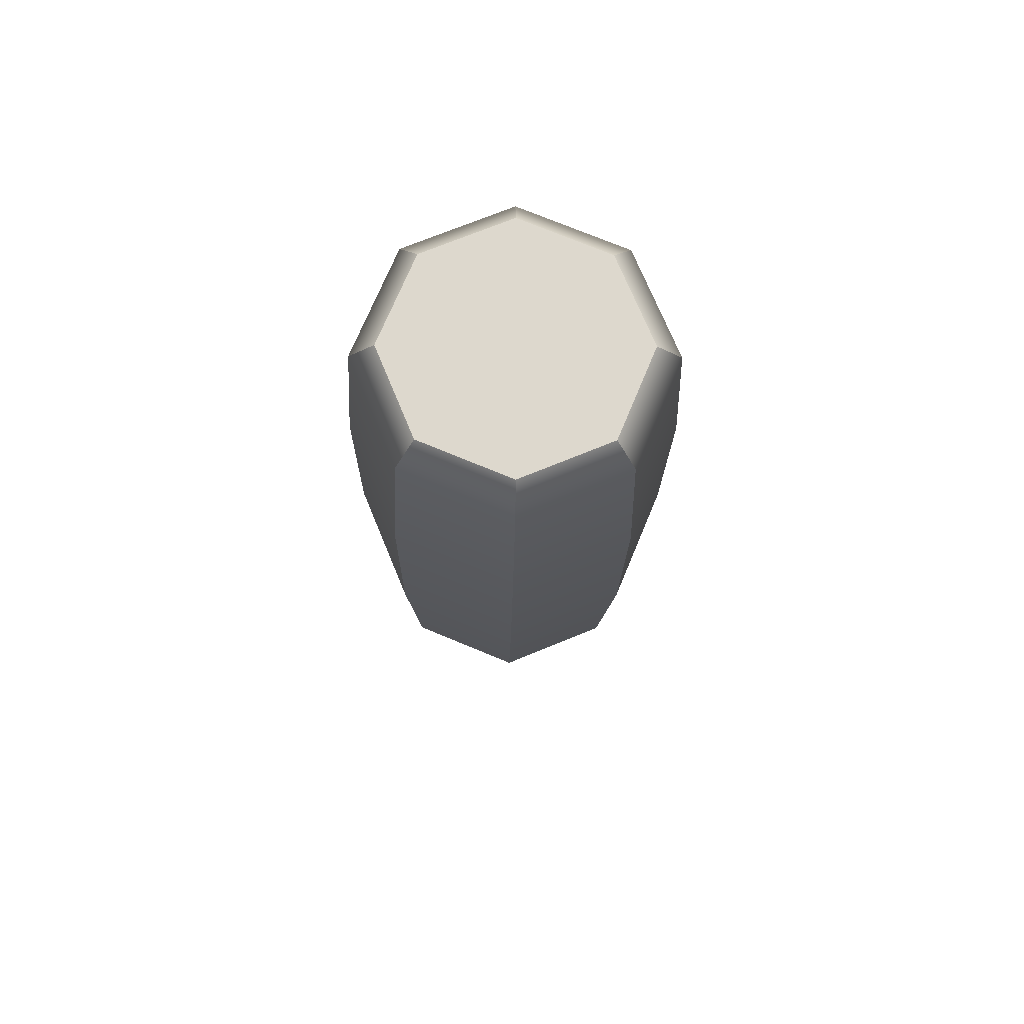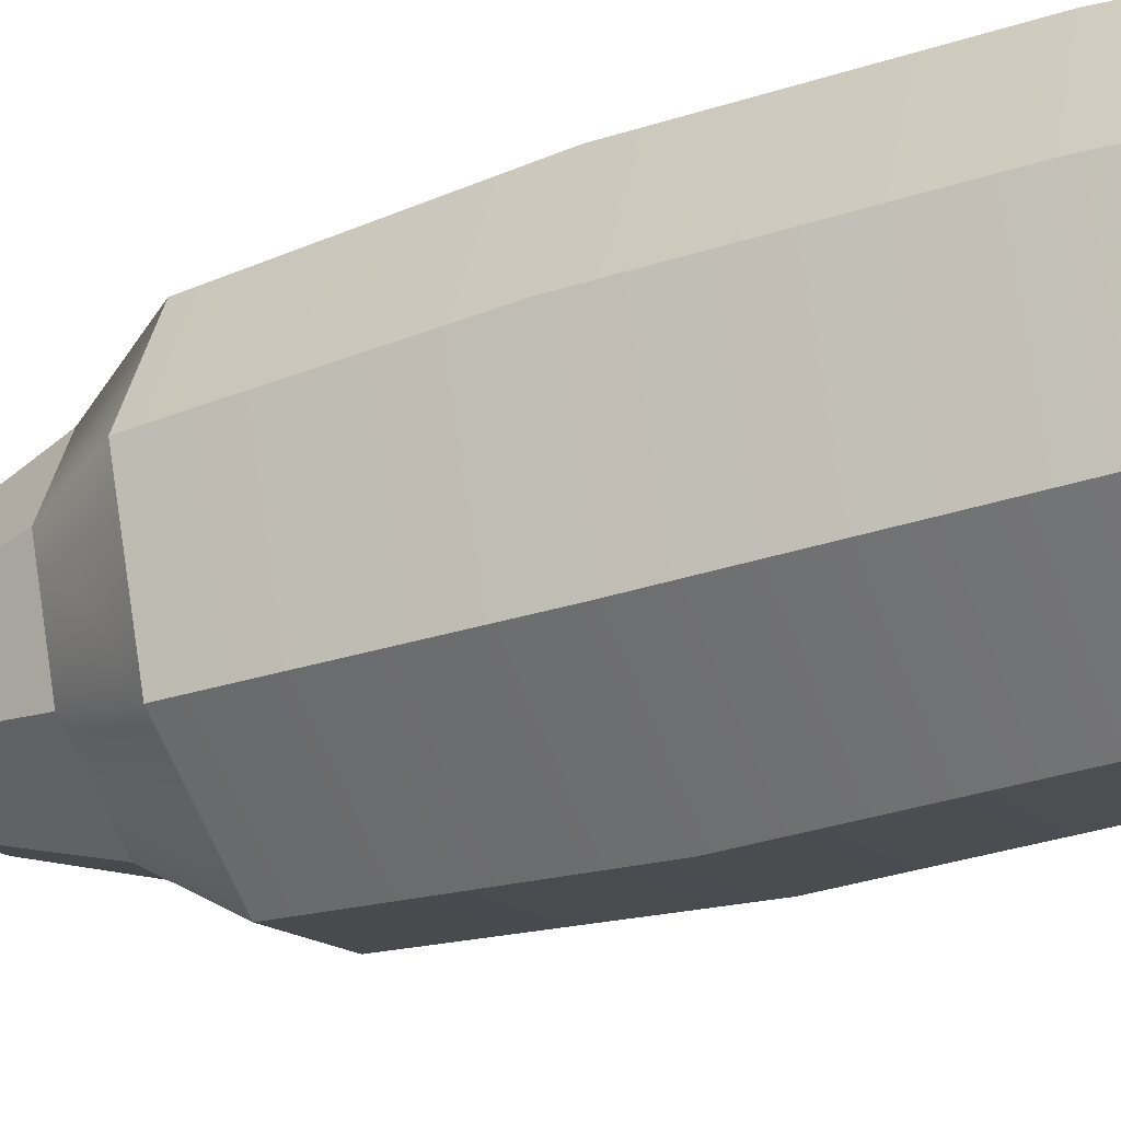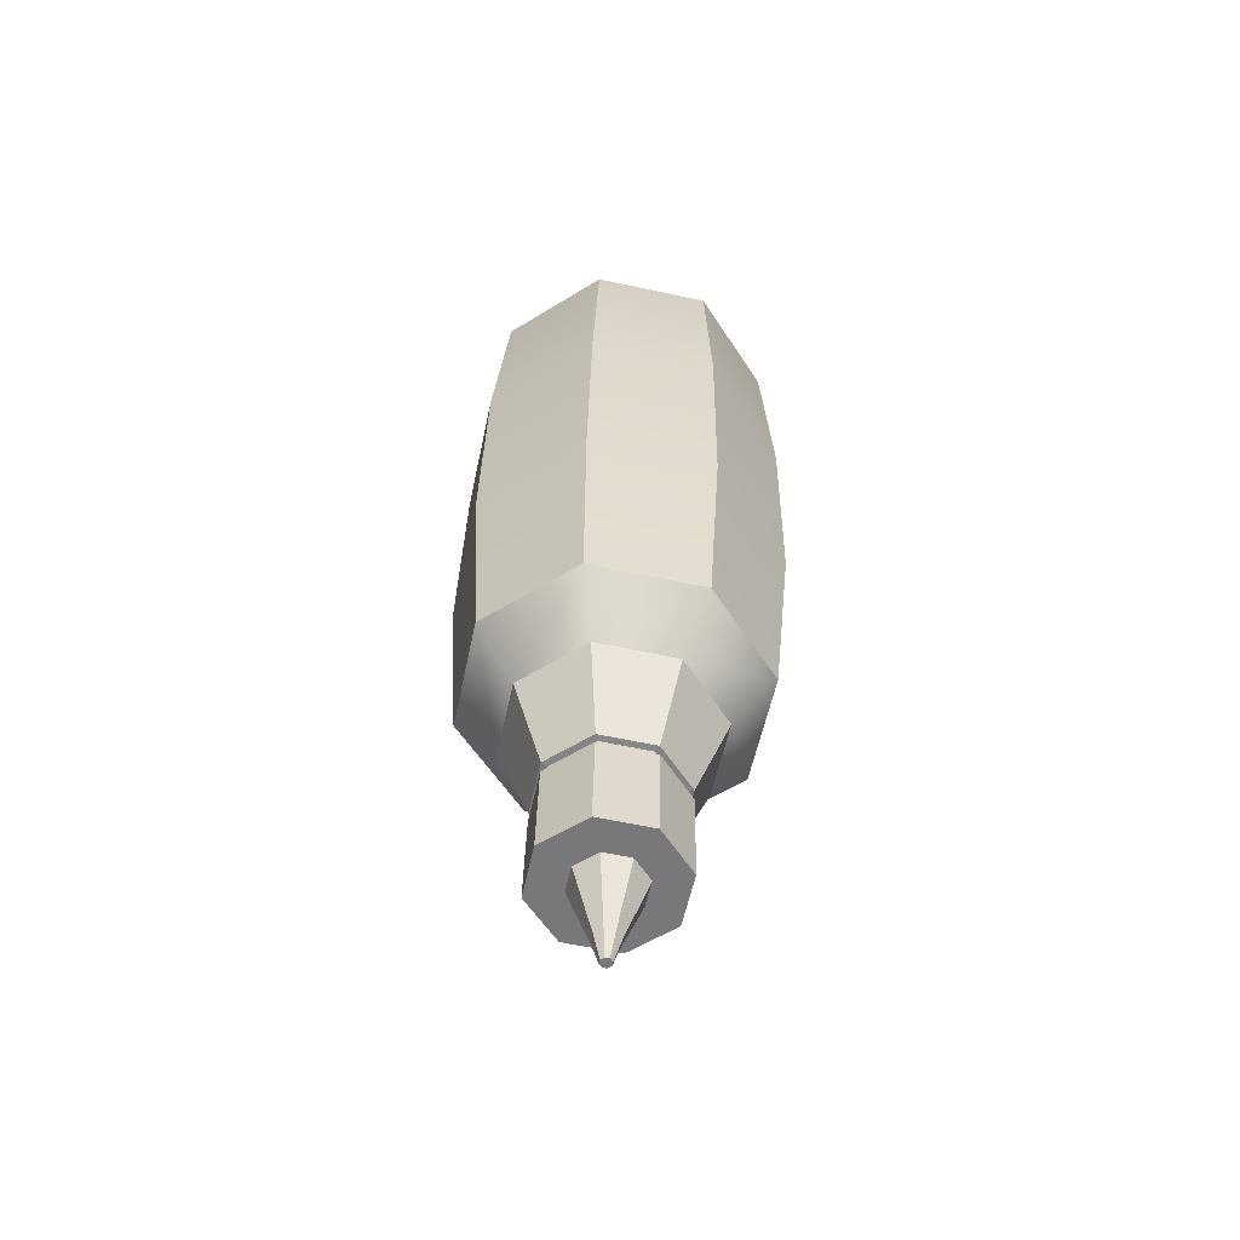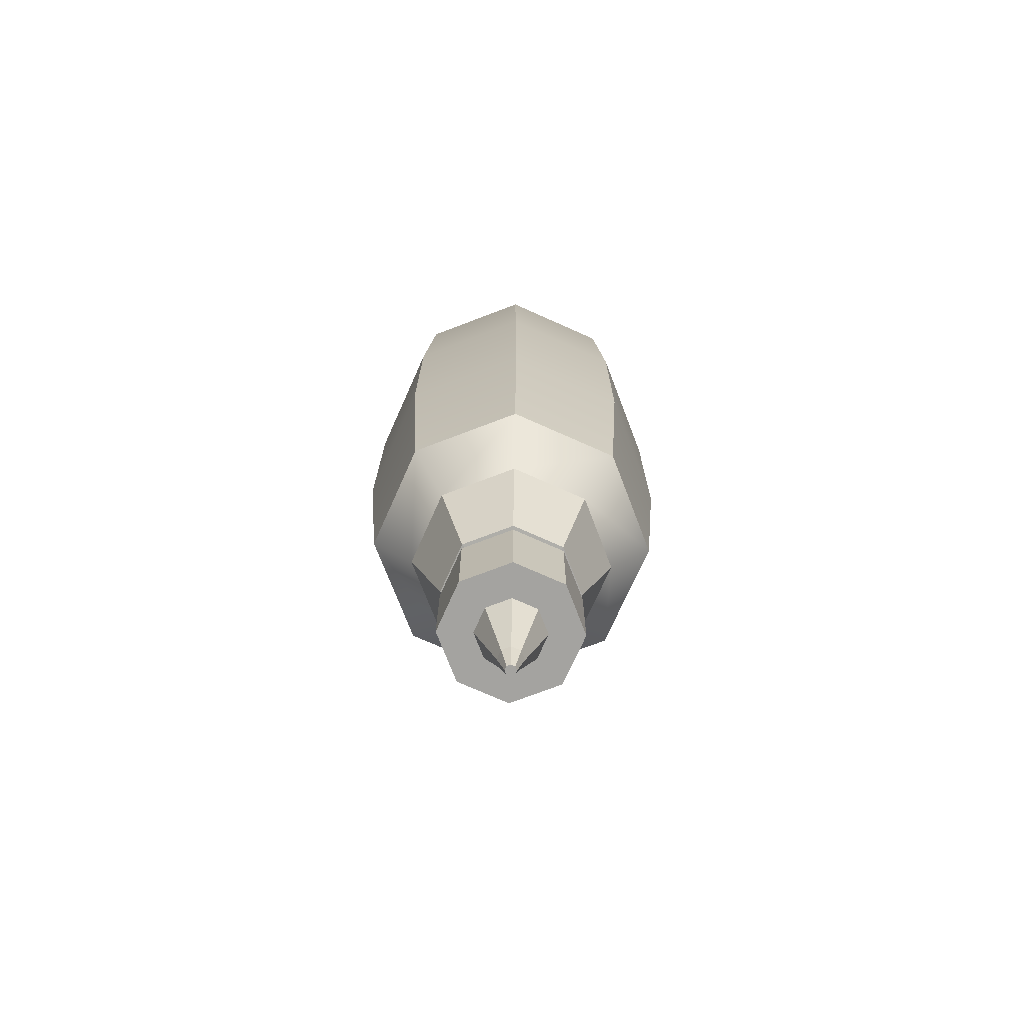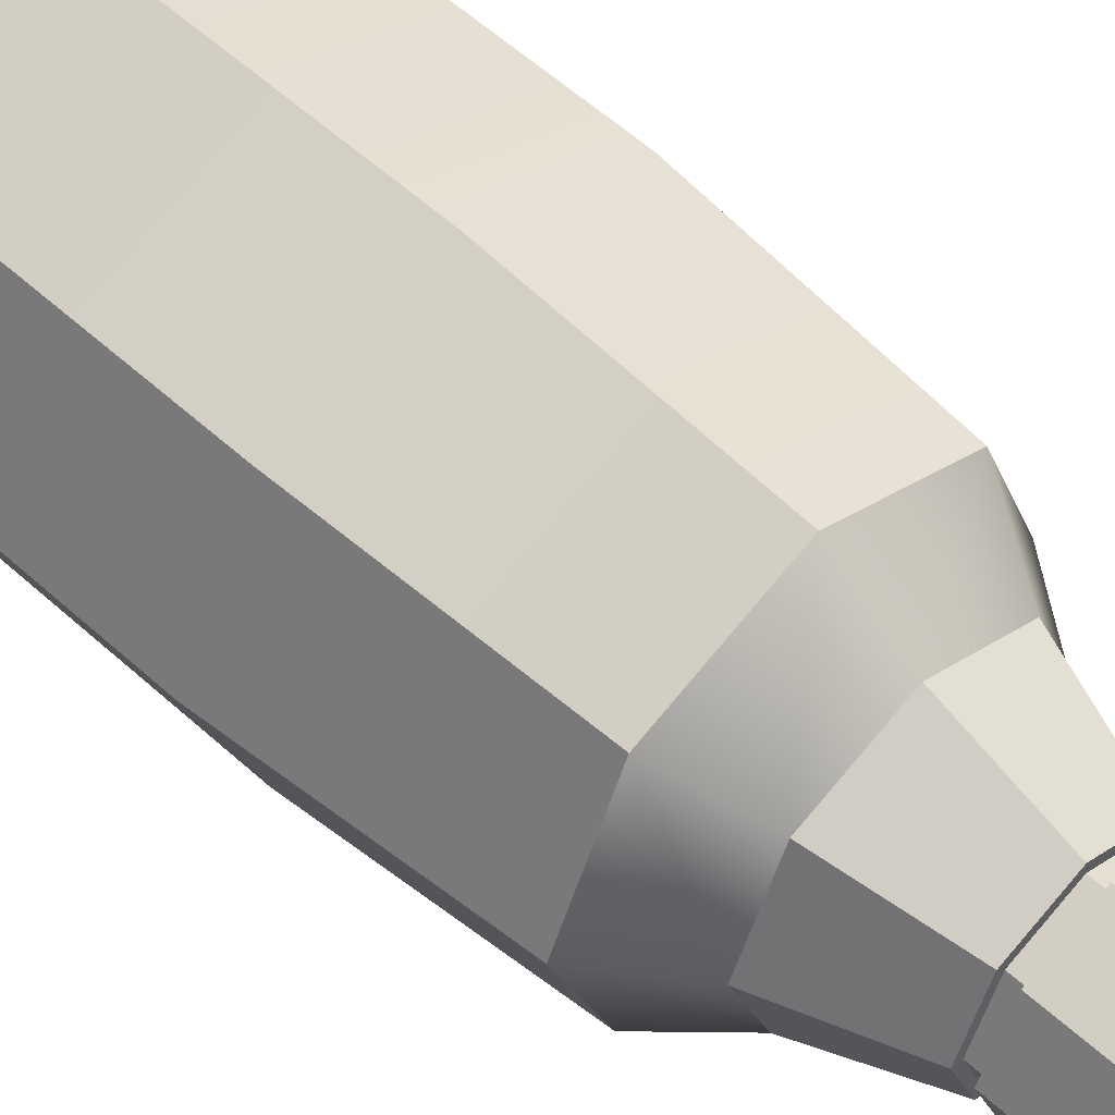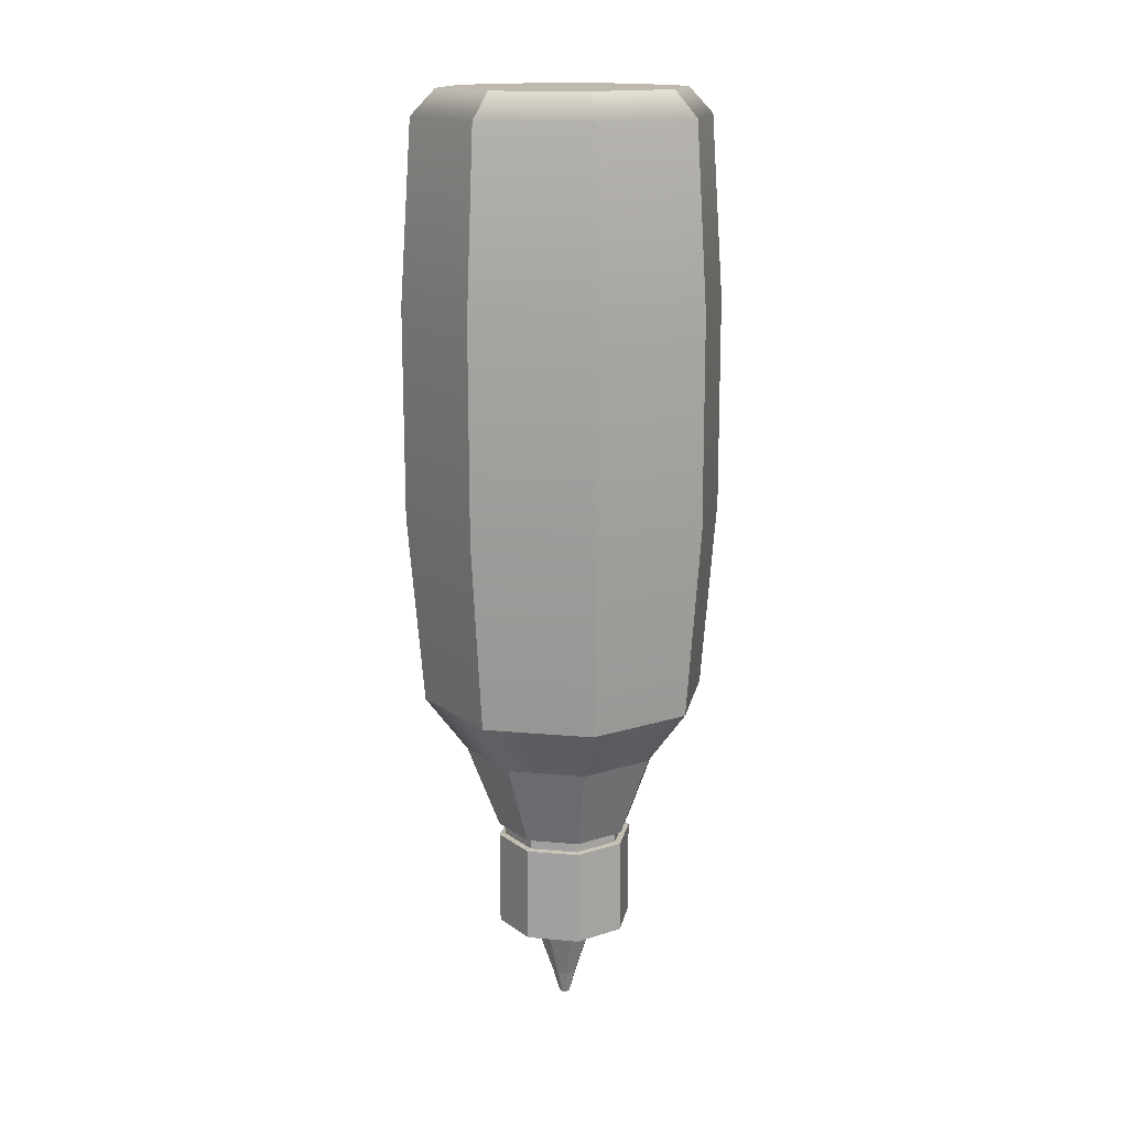
<metadata>
{"format":"obj","ext":"obj","renderer":"f3d","projection":"perspective","resolution":1024,"background":"white","views":[{"elev":71.6,"azim":-42.6,"up":"+Z"},{"elev":-38.4,"azim":-67.3,"up":"+Y"},{"elev":-57.9,"azim":-77.3,"up":"+Z"},{"elev":-71.8,"azim":-179.2,"up":"+Z"},{"elev":56.3,"azim":134.0,"up":"+Y"},{"elev":16.3,"azim":171.0,"up":"+Z"}]}
</metadata>
<code>
v -0.01429 -0.007995 0.111
v -0.01032 0.002828 0.1112
v 0.000139 0.007674 0.1113
v 0.01096 0.003704 0.1113
v 0.01581 -0.006755 0.1111
v 0.01184 -0.01758 0.1109
v 0.00138 -0.02242 0.1108
v -0.009444 -0.01845 0.1109
v -0.02934 -0.008615 0.111
v -0.0214 0.01303 0.1114
v -0.000481 0.02272 0.1116
v 0.02117 0.01478 0.1115
v 0.03086 -0.006135 0.1111
v 0.02292 -0.02778 0.1107
v 0.002001 -0.03747 0.1106
v -0.01965 -0.02953 0.1107
v -0.04439 -0.009235 0.111
v -0.03248 0.02323 0.1115
v -0.001102 0.03777 0.1118
v 0.03137 0.02586 0.1117
v 0.04591 -0.005515 0.1112
v 0.034 -0.03798 0.1106
v 0.002621 -0.05252 0.1103
v -0.02985 -0.04061 0.1105
v -0.05773 -0.008503 0.03579
v -0.04227 0.03363 0.03654
v -0.001552 0.05249 0.03692
v 0.04058 0.03704 0.03671
v 0.05945 -0.003676 0.03604
v 0.044 -0.04581 0.0353
v 0.003279 -0.06467 0.03492
v -0.03886 -0.04922 0.03512
v -0.05762 -0.007187 -0.04115
v -0.04217 0.03494 -0.04041
v -0.001446 0.05381 -0.04003
v 0.04069 0.03836 -0.04023
v 0.05956 -0.00236 -0.04091
v 0.04411 -0.04449 -0.04165
v 0.003385 -0.06335 -0.04203
v -0.03875 -0.0479 -0.04182
v -0.05174 -0.005752 -0.1112
v -0.03781 0.03222 -0.1105
v -0.001111 0.04922 -0.1102
v 0.03687 0.0353 -0.1103
v 0.05387 -0.001401 -0.1109
v 0.03995 -0.03937 -0.1116
v 0.003243 -0.05638 -0.112
v -0.03474 -0.04245 -0.1118
v -0.03621 -0.004758 -0.1319
v -0.02637 0.02206 -0.1314
v -0.000443 0.03407 -0.1311
v 0.02638 0.02424 -0.1313
v 0.0384 -0.001685 -0.1317
v 0.02856 -0.02851 -0.1322
v 0.002633 -0.04052 -0.1324
v -0.02419 -0.03068 -0.1323
v 0.00076 -0.007375 0.1111
v -0.03597 -0.04711 0.1009
v 0.003007 -0.0614 0.1007
v 0.04067 -0.04395 0.101
v 0.05496 -0.004981 0.1017
v 0.03751 0.03268 0.1023
v -0.001462 0.04697 0.1025
v -0.03913 0.02952 0.1022
v -0.05342 -0.009446 0.1015
v -0.02418 -0.003725 -0.1634
v -0.0175 0.01448 -0.1631
v 9.4e-05 0.02263 -0.1629
v 0.0183 0.01596 -0.163
v 0.02646 -0.001638 -0.1633
v 0.01978 -0.01985 -0.1636
v 0.002182 -0.028 -0.1638
v -0.01603 -0.02132 -0.1637
v -0.02418 -0.003649 -0.1678
v -0.0175 0.01456 -0.1675
v 0.000101 0.02271 -0.1674
v 0.01831 0.01603 -0.1675
v 0.02646 -0.001562 -0.1677
v 0.01979 -0.01977 -0.1681
v 0.002188 -0.02792 -0.1682
v -0.01602 -0.02124 -0.1681
v -0.02413 -0.003044 -0.2032
v -0.01745 0.01516 -0.2029
v -0.008128 0.006581 -0.203
v -0.01147 -0.002523 -0.2032
v 0.000149 0.02331 -0.2027
v 0.000671 0.01066 -0.2029
v 0.01836 0.01664 -0.2028
v 0.009776 0.007318 -0.203
v 0.02651 -0.000958 -0.2031
v 0.01385 -0.00148 -0.2031
v 0.01984 -0.01917 -0.2034
v 0.01051 -0.01058 -0.2033
v 0.002237 -0.02732 -0.2036
v 0.001715 -0.01466 -0.2033
v -0.01597 -0.02064 -0.2035
v -0.00739 -0.01132 -0.2033
v -0.02177 -0.003622 -0.1636
v -0.01573 0.01285 -0.1633
v -0.01573 0.01292 -0.1673
v -0.02177 -0.003553 -0.1676
v 0.000194 0.02023 -0.1632
v 0.0002 0.0203 -0.1672
v 0.01667 0.01419 -0.1633
v 0.01668 0.01426 -0.1673
v 0.02405 -0.001734 -0.1635
v 0.02406 -0.001665 -0.1675
v 0.01801 -0.01821 -0.1638
v 0.01801 -0.01814 -0.1678
v 0.002083 -0.02559 -0.164
v 0.002089 -0.02552 -0.168
v -0.01439 -0.01954 -0.1639
v -0.01439 -0.01948 -0.1679
v -0.003377 -0.001789 -0.2266
v -0.002163 0.00152 -0.2266
v 0.001036 0.003002 -0.2265
v 0.004346 0.001788 -0.2265
v 0.005828 -0.00141 -0.2266
v 0.004614 -0.00472 -0.2267
v 0.001415 -0.006202 -0.2267
v -0.001895 -0.004988 -0.2267
v -0.000757 -0.001526 -0.2357
v -0.000231 -9.1e-05 -0.2357
v 0.001238 -0.001444 -0.2357
v 0.001156 0.000551 -0.2357
v 0.002591 2.5e-05 -0.2357
v 0.003233 -0.001362 -0.2357
v 0.002707 -0.002796 -0.2357
v 0.00132 -0.003439 -0.2358
v -0.000114 -0.002912 -0.2358
f 1 2 10 9
f 2 3 11 10
f 3 4 12 11
f 4 5 13 12
f 5 6 14 13
f 6 7 15 14
f 7 8 16 15
f 8 1 9 16
f 9 10 18 17
f 10 11 19 18
f 11 12 20 19
f 12 13 21 20
f 13 14 22 21
f 14 15 23 22
f 15 16 24 23
f 16 9 17 24
f 17 18 64 65
f 18 19 63 64
f 19 20 62 63
f 20 21 61 62
f 21 22 60 61
f 22 23 59 60
f 23 24 58 59
f 24 17 65 58
f 25 26 34 33
f 26 27 35 34
f 27 28 36 35
f 28 29 37 36
f 29 30 38 37
f 30 31 39 38
f 31 32 40 39
f 32 25 33 40
f 33 34 42 41
f 34 35 43 42
f 35 36 44 43
f 36 37 45 44
f 37 38 46 45
f 38 39 47 46
f 39 40 48 47
f 40 33 41 48
f 41 42 50 49
f 42 43 51 50
f 43 44 52 51
f 44 45 53 52
f 45 46 54 53
f 46 47 55 54
f 47 48 56 55
f 48 41 49 56
f 82 83 84 85
f 83 86 87 84
f 86 88 89 87
f 88 90 91 89
f 90 92 93 91
f 92 94 95 93
f 94 96 97 95
f 96 82 85 97
f 2 1 57
f 3 2 57
f 4 3 57
f 5 4 57
f 6 5 57
f 7 6 57
f 8 7 57
f 1 8 57
f 122 123 124
f 123 125 124
f 125 126 124
f 126 127 124
f 127 128 124
f 128 129 124
f 129 130 124
f 130 122 124
f 59 58 32 31
f 60 59 31 30
f 61 60 30 29
f 62 61 29 28
f 63 62 28 27
f 64 63 27 26
f 65 64 26 25
f 58 65 25 32
f 49 50 67 66
f 50 51 68 67
f 51 52 69 68
f 52 53 70 69
f 53 54 71 70
f 54 55 72 71
f 55 56 73 72
f 56 49 66 73
f 98 99 100 101
f 99 102 103 100
f 102 104 105 103
f 104 106 107 105
f 106 108 109 107
f 108 110 111 109
f 110 112 113 111
f 112 98 101 113
f 74 75 83 82
f 75 76 86 83
f 76 77 88 86
f 77 78 90 88
f 78 79 92 90
f 79 80 94 92
f 80 81 96 94
f 81 74 82 96
f 66 67 99 98
f 75 74 101 100
f 67 68 102 99
f 76 75 100 103
f 68 69 104 102
f 77 76 103 105
f 69 70 106 104
f 78 77 105 107
f 70 71 108 106
f 79 78 107 109
f 71 72 110 108
f 80 79 109 111
f 72 73 112 110
f 81 80 111 113
f 73 66 98 112
f 74 81 113 101
f 85 84 115 114
f 84 87 116 115
f 87 89 117 116
f 89 91 118 117
f 91 93 119 118
f 93 95 120 119
f 95 97 121 120
f 97 85 114 121
f 114 115 123 122
f 115 116 125 123
f 116 117 126 125
f 117 118 127 126
f 118 119 128 127
f 119 120 129 128
f 120 121 130 129
f 121 114 122 130

</code>
